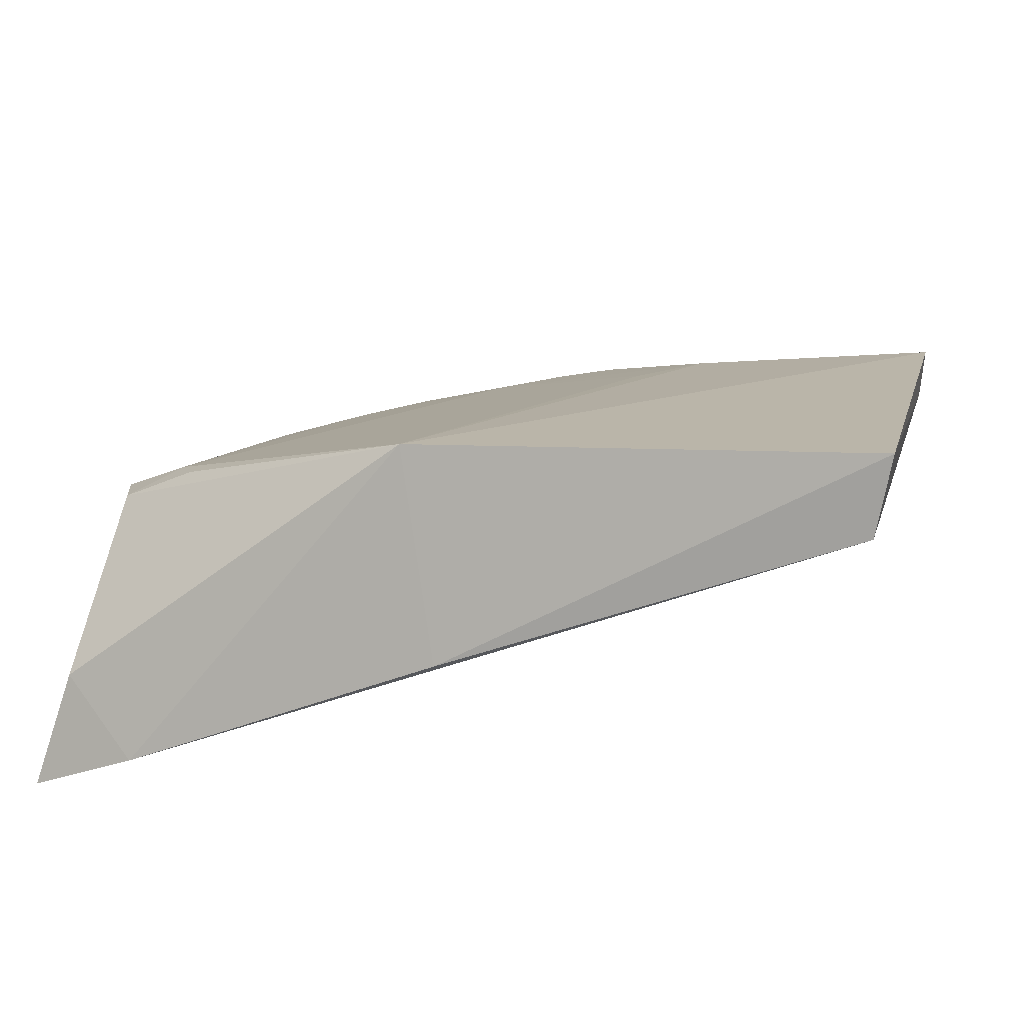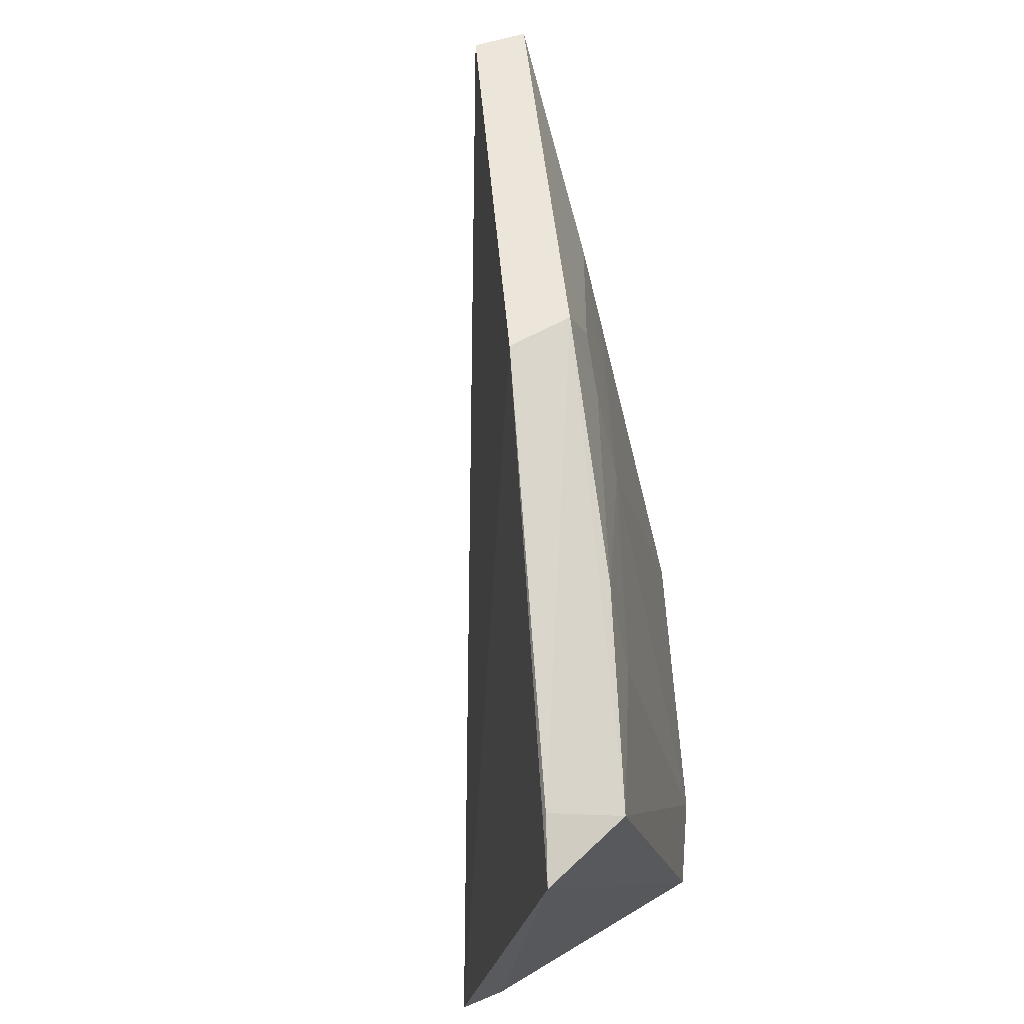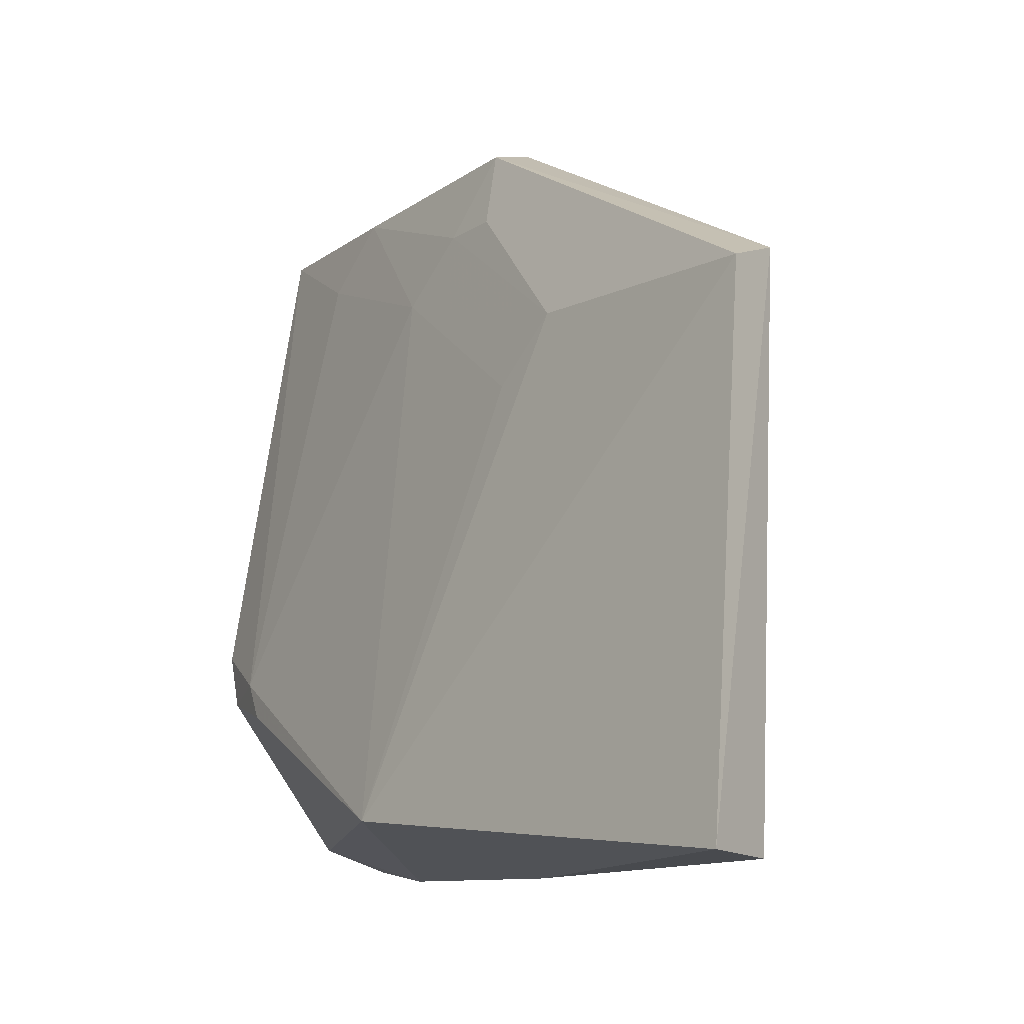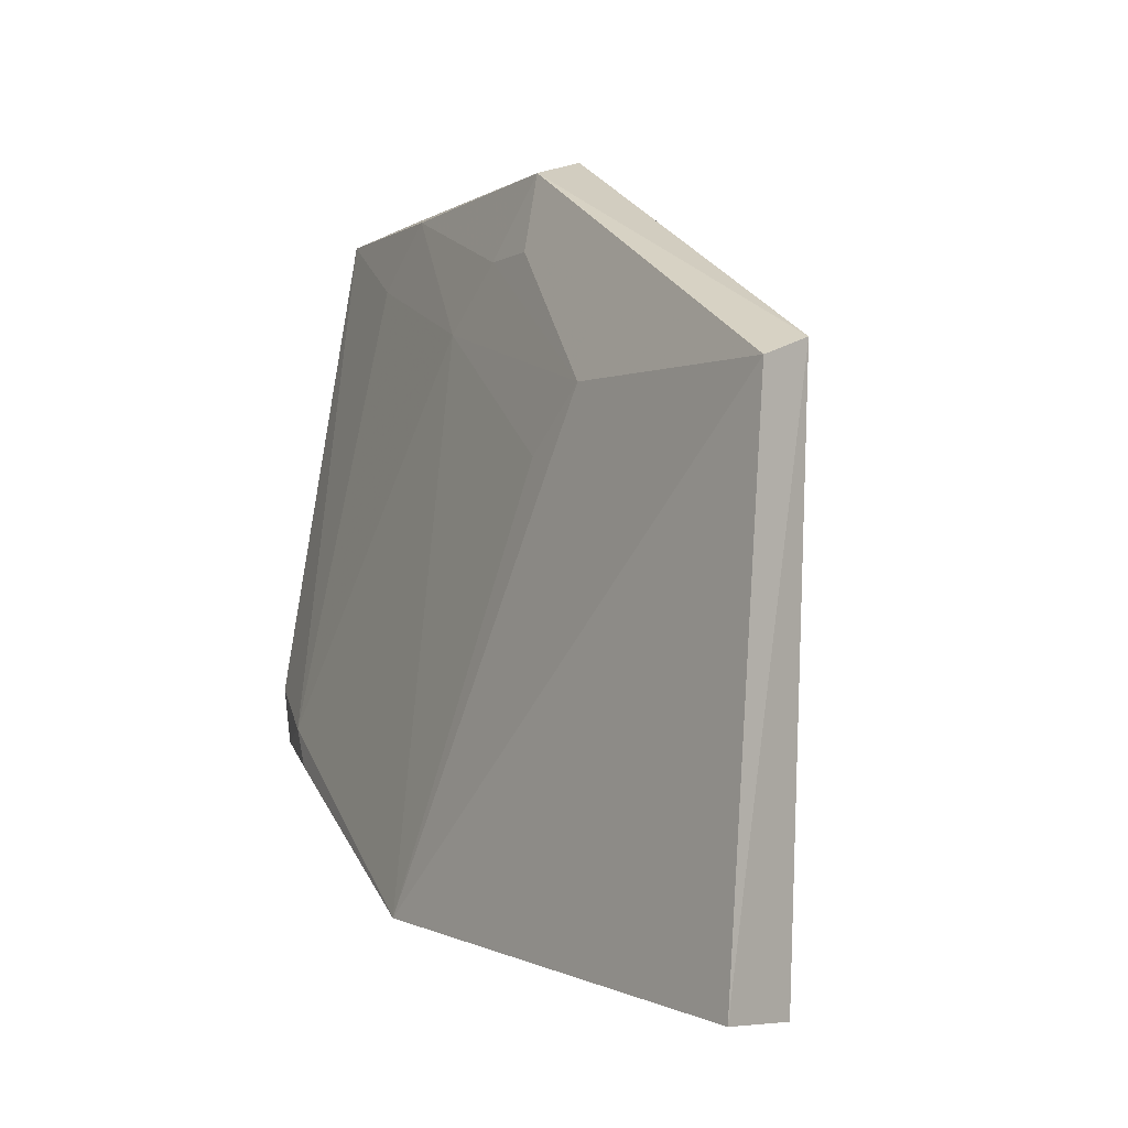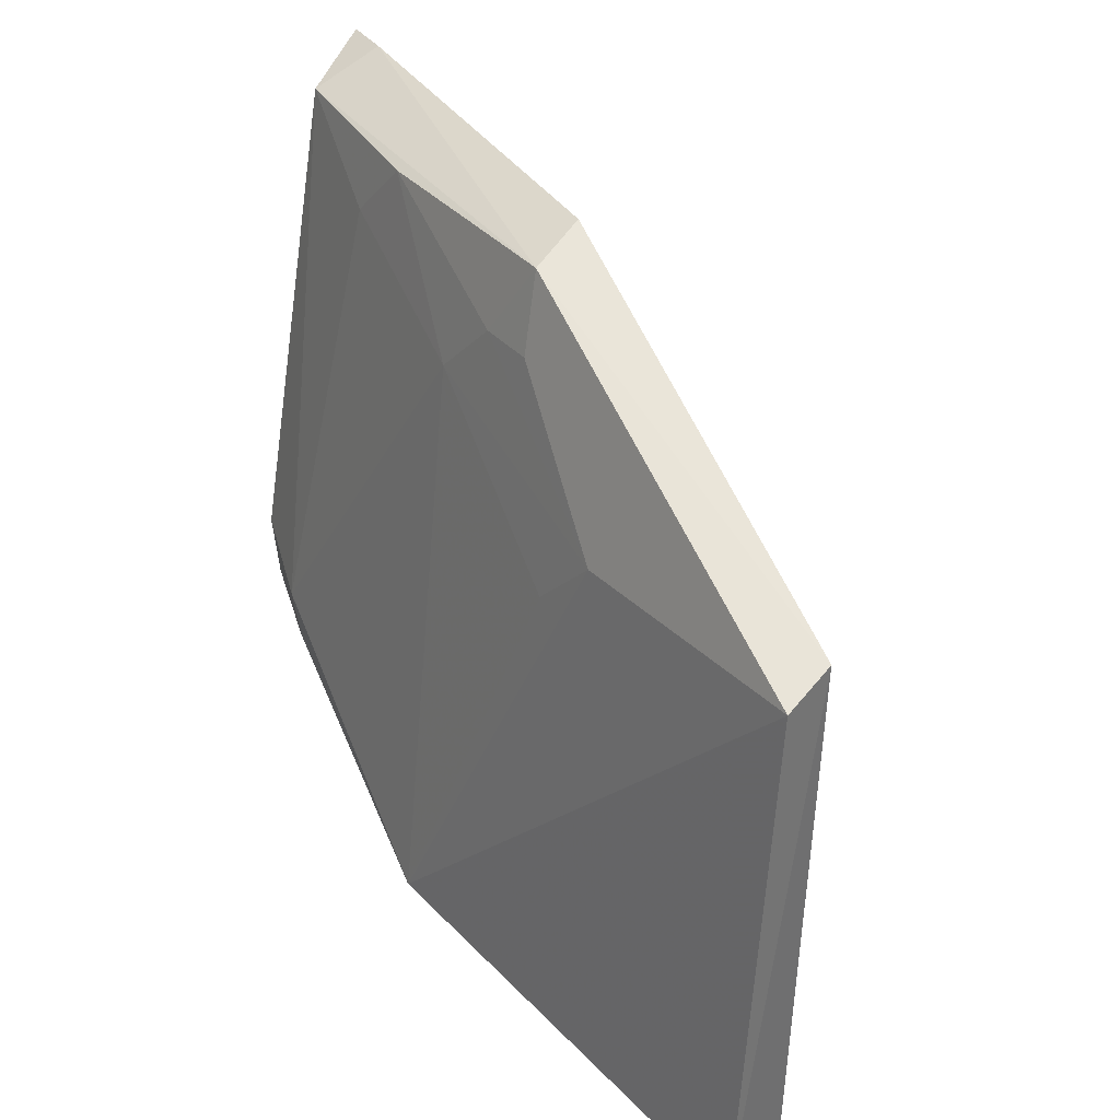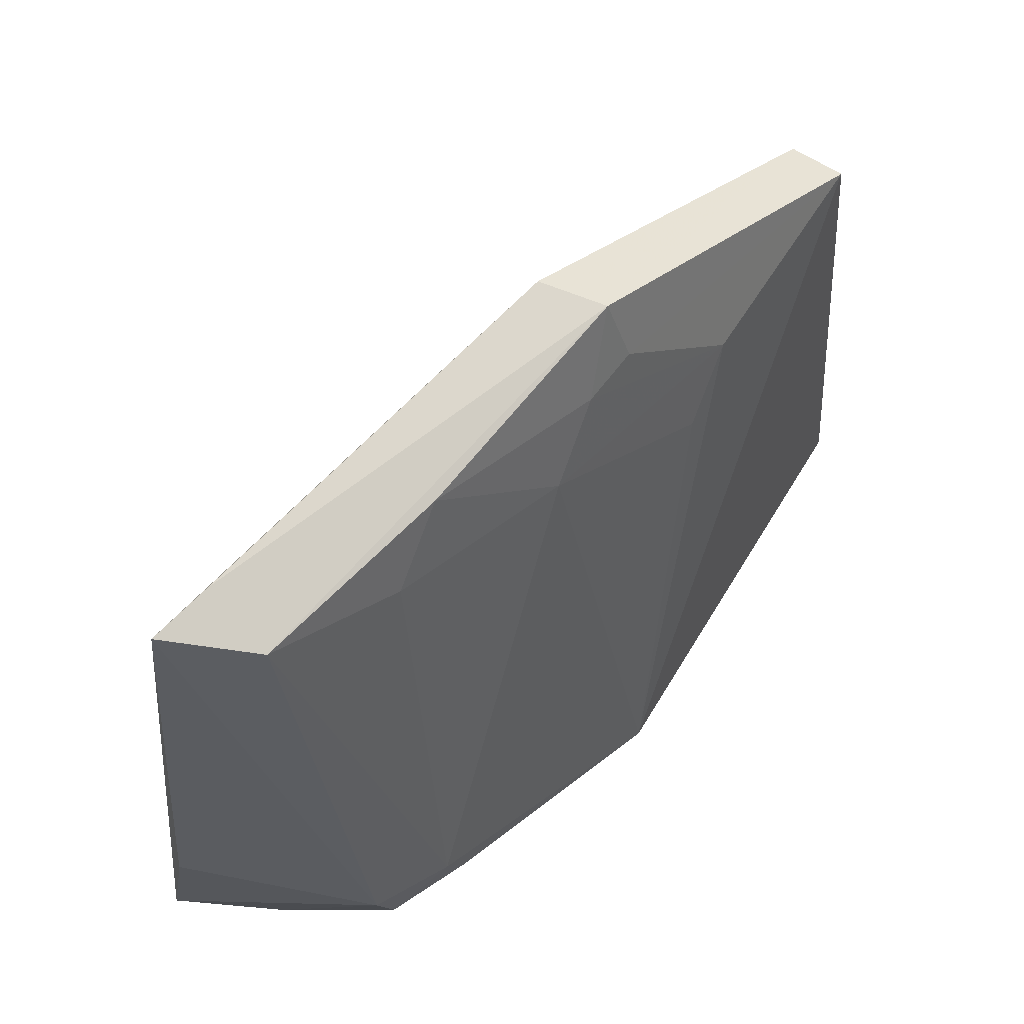
<metadata>
{"format":"obj","ext":"obj","renderer":"f3d","projection":"perspective","resolution":1024,"background":"white","views":[{"elev":19.2,"azim":-166.3,"up":"+Y"},{"elev":72.2,"azim":69.9,"up":"+Z"},{"elev":-9.7,"azim":-135.8,"up":"+Z"},{"elev":-1.0,"azim":-130.5,"up":"+Z"},{"elev":34.2,"azim":-133.4,"up":"+Z"},{"elev":60.2,"azim":115.5,"up":"+Z"}]}
</metadata>
<code>
v 0.01814 0.1605 0.3886
v 0.01666 0.1404 0.2183
v -0.07367 0.2303 0.228
v -0.1833 0.2299 0.3382
v -0.1821 0.2172 0.3424
v -0.03584 0.1942 0.3824
v 0.0122 0.1994 0.2731
v -0.08912 0.1919 0.3894
v -0.1799 0.2201 0.2184
v -0.125 0.2234 0.3377
v 0.02054 0.1497 0.2617
v 0.008708 0.1676 0.2237
v 0.009144 0.1802 0.3825
v -0.006315 0.2083 0.2645
v -0.09251 0.2066 0.3851
v -0.08451 0.1827 0.2155
v -0.00919 0.1508 0.2155
v -0.1831 0.2389 0.2199
v -0.02115 0.1931 0.3677
v -0.06573 0.2083 0.3528
v 0.00766 0.2009 0.2607
v 0.004432 0.1652 0.3899
v -0.08042 0.2088 0.3672
v -0.1105 0.2228 0.3236
v -0.01163 0.2101 0.2559
v -0.09435 0.2116 0.3677
f 8 5 2
f 8 2 1
f 10 3 4
f 11 7 1
f 11 1 2
f 11 2 7
f 12 7 2
f 13 1 7
f 14 13 7
f 15 4 5
f 15 5 8
f 15 13 6
f 17 2 5
f 17 5 9
f 17 9 16
f 17 16 3
f 17 12 2
f 17 3 12
f 18 9 5
f 18 5 4
f 18 4 3
f 18 16 9
f 18 3 16
f 19 6 13
f 19 13 14
f 20 19 14
f 20 6 19
f 20 14 3
f 21 12 3
f 21 14 7
f 21 7 12
f 22 15 8
f 22 8 1
f 22 1 13
f 22 13 15
f 23 15 6
f 23 6 20
f 23 20 10
f 24 20 3
f 24 3 10
f 24 10 20
f 25 21 3
f 25 3 14
f 25 14 21
f 26 23 10
f 26 15 23
f 26 10 4
f 26 4 15

</code>
